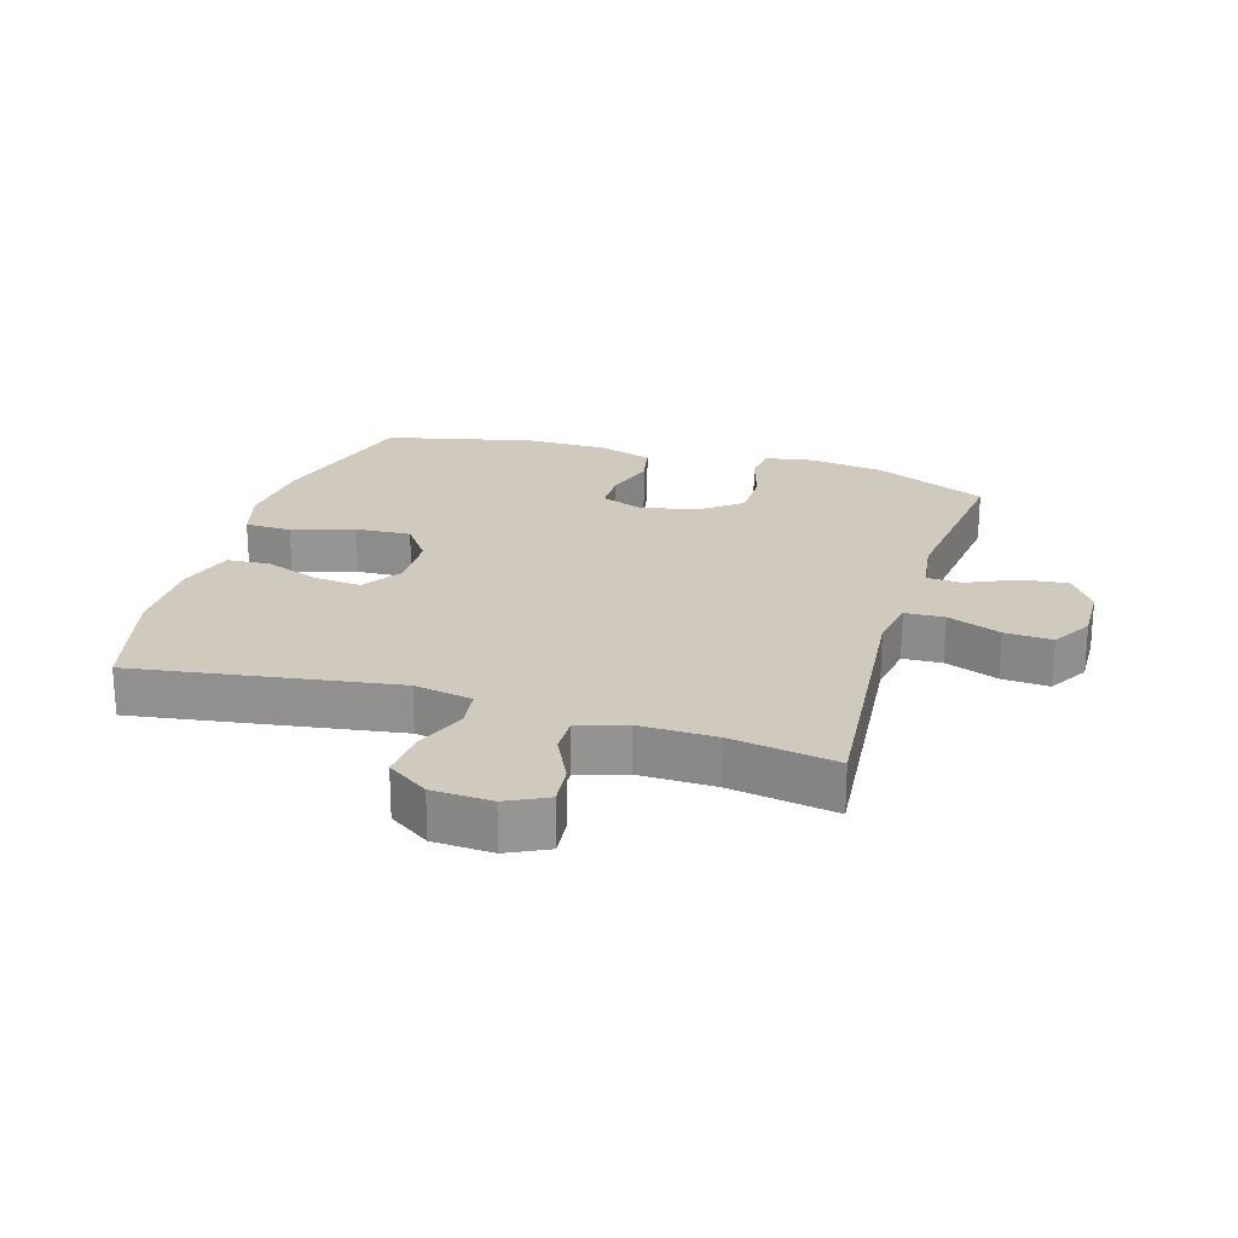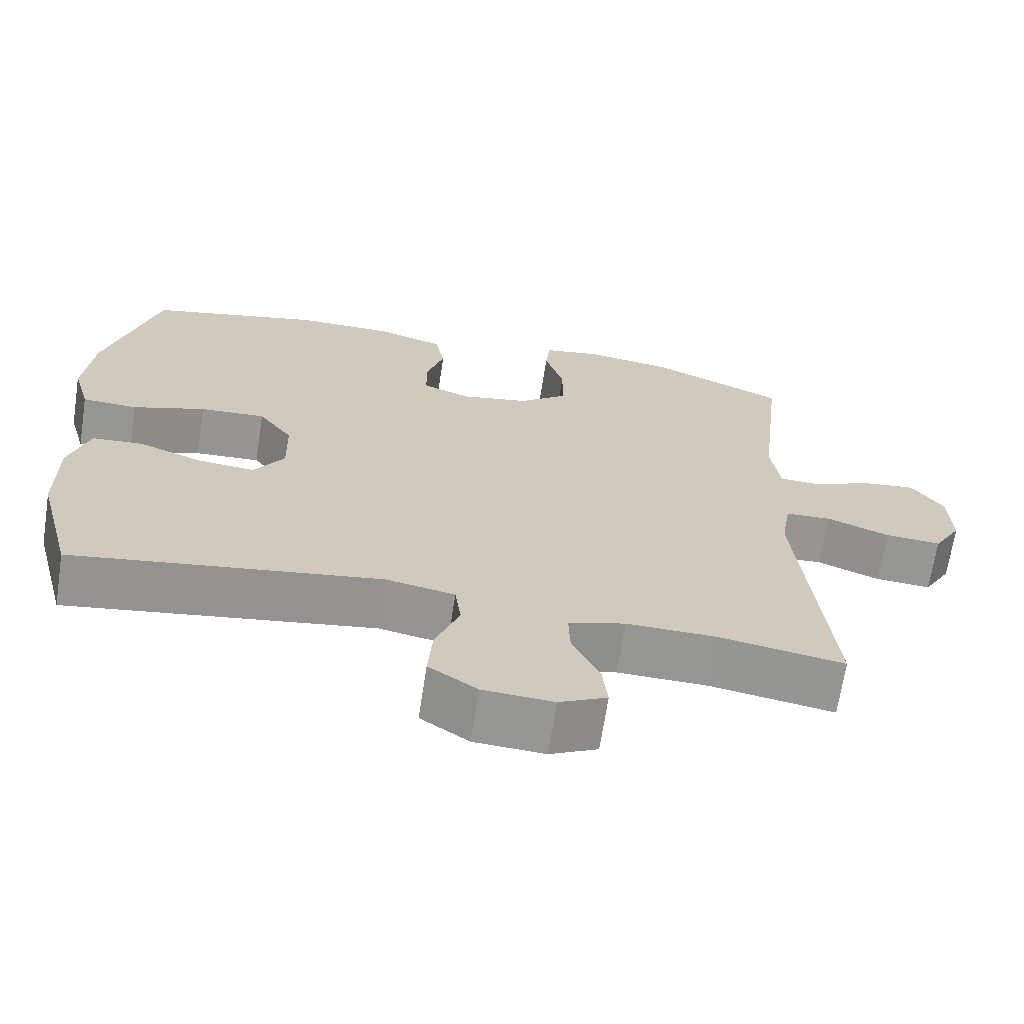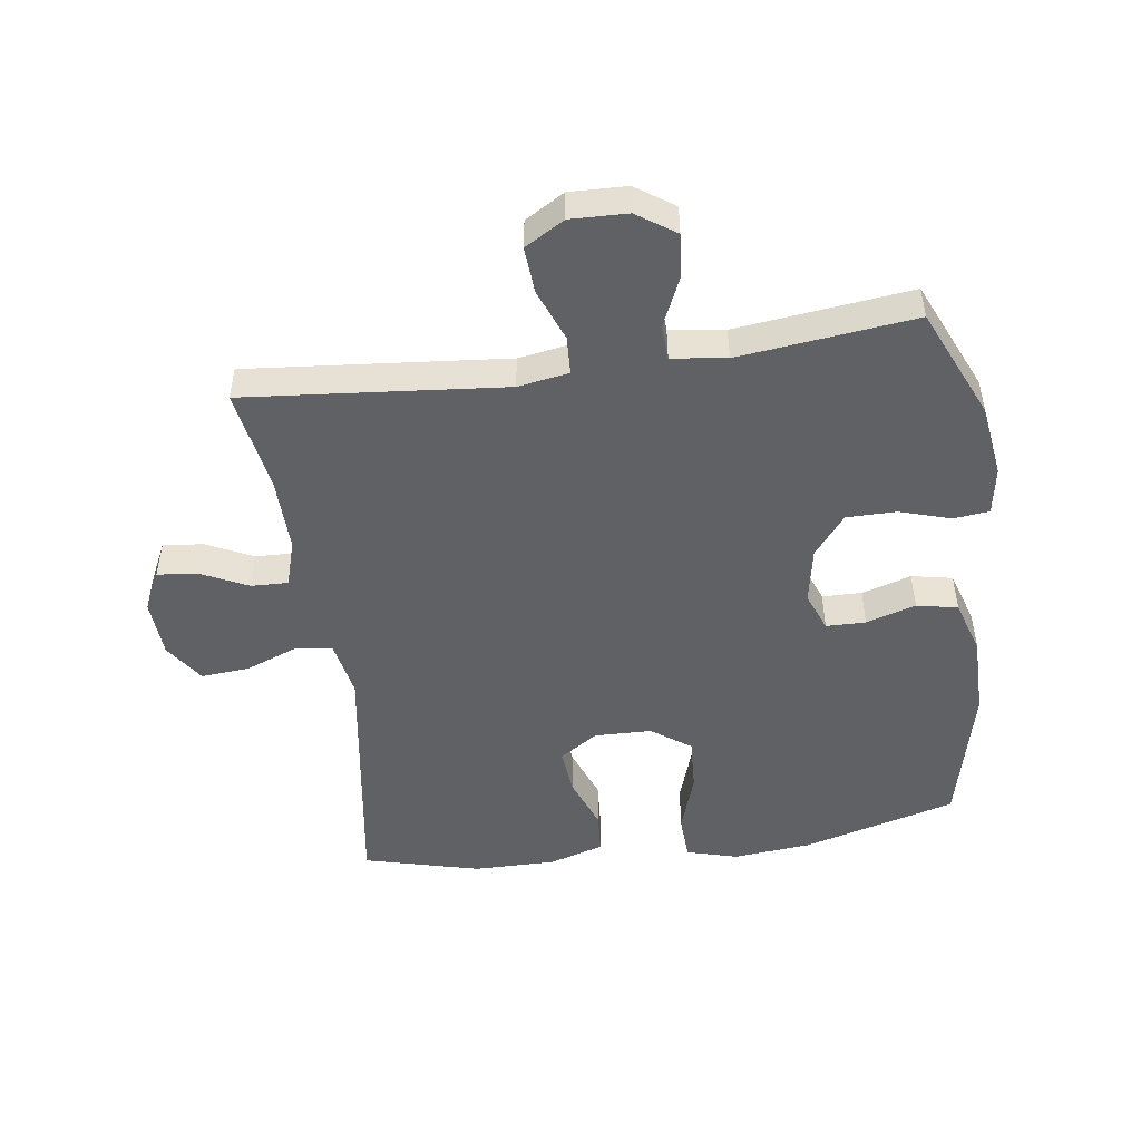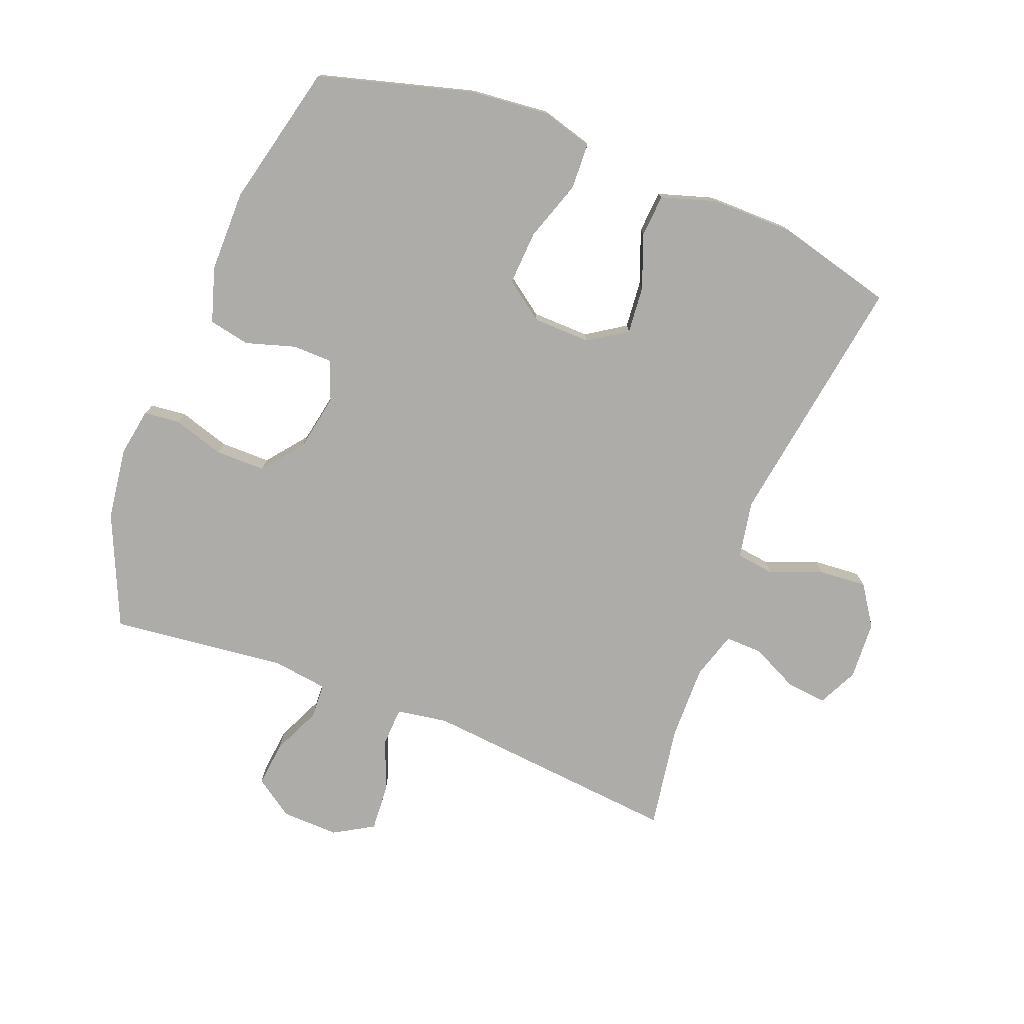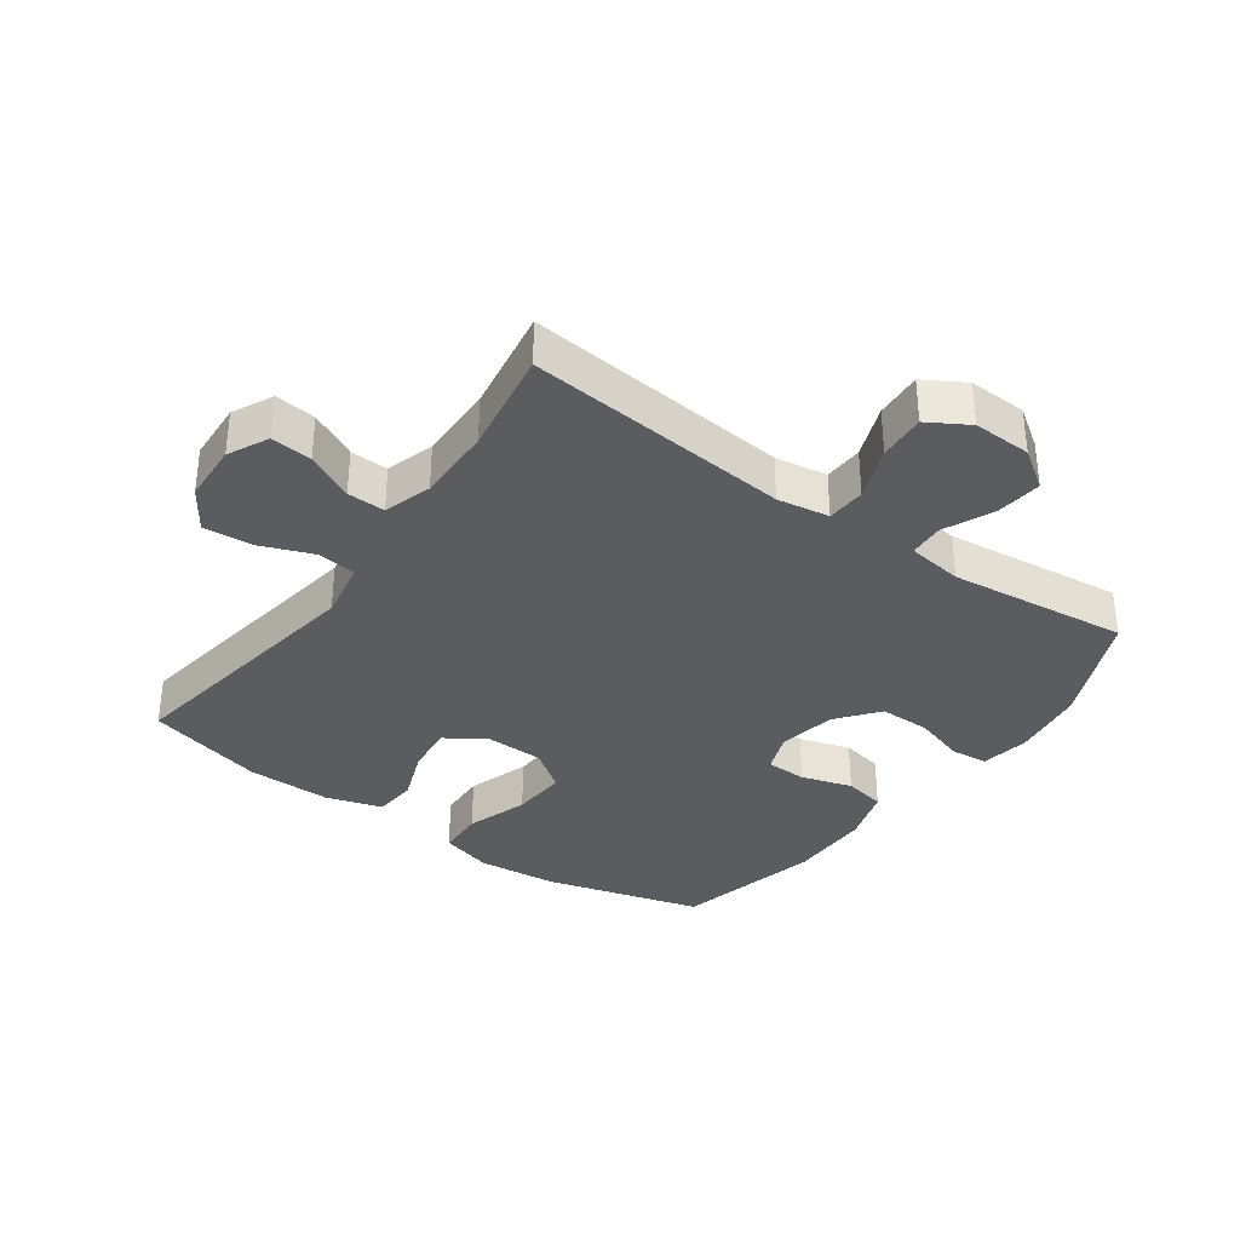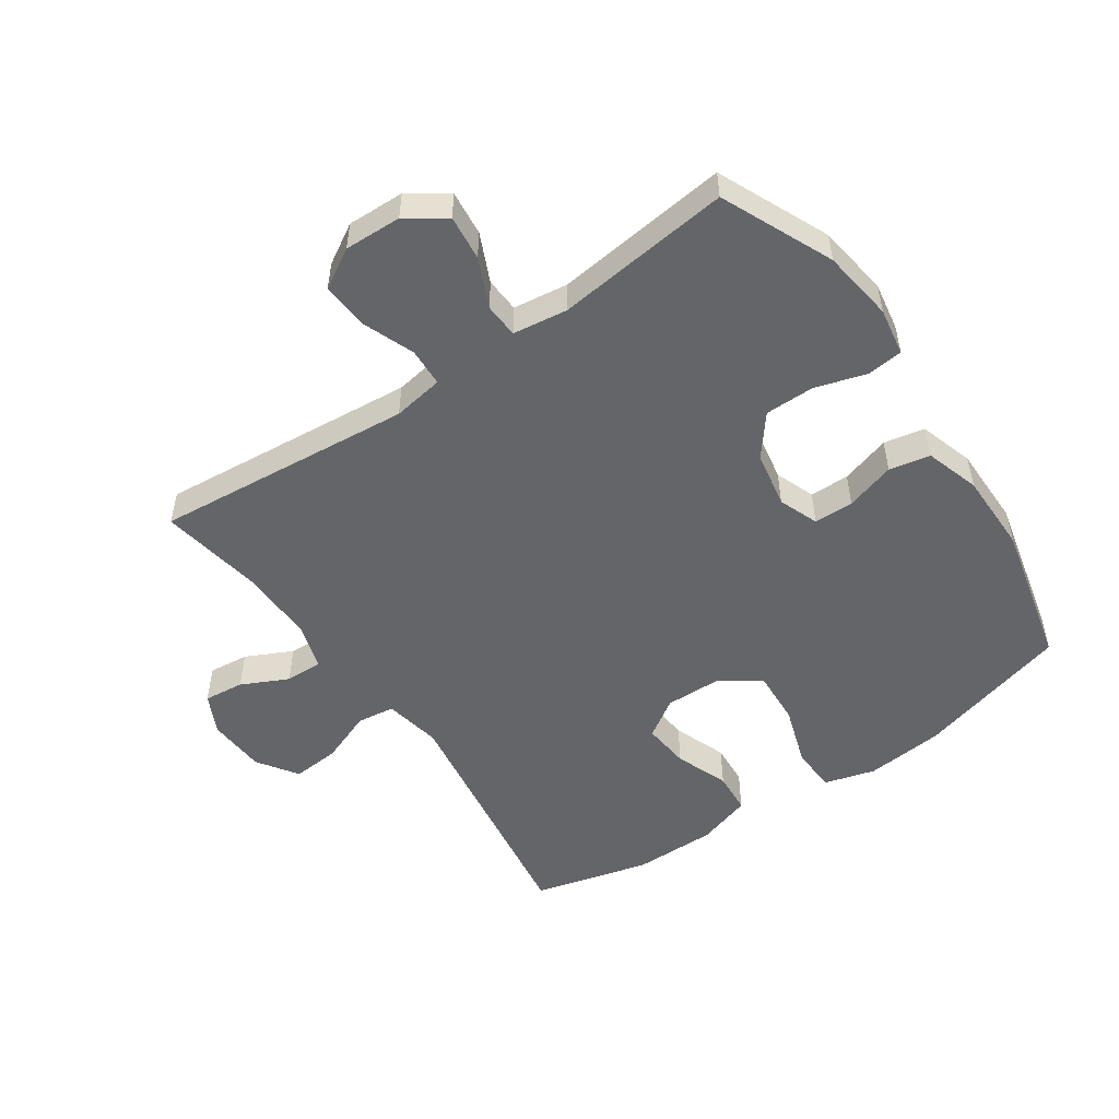
<metadata>
{"format":"obj","ext":"obj","renderer":"f3d","projection":"perspective","resolution":1024,"background":"white","views":[{"elev":22.8,"azim":-163.1,"up":"+Y"},{"elev":-67.7,"azim":171.3,"up":"+Z"},{"elev":-49.1,"azim":-81.9,"up":"+Y"},{"elev":-76.6,"azim":68.7,"up":"+Y"},{"elev":-34.8,"azim":-125.6,"up":"+Y"},{"elev":-51.6,"azim":-55.4,"up":"+Y"}]}
</metadata>
<code>
v -0.5 0.07 0.5
v -0.323 0.07 0.578
v -0.208 0.07 0.594
v -0.132 0.07 0.581
v -0.126 0.07 0.524
v -0.151 0.07 0.443
v -0.151 0.07 0.364
v -0.087 0.07 0.313
v 0.003 0.07 0.296
v 0.066 0.07 0.32
v 0.067 0.07 0.383
v 0.043 0.07 0.462
v 0.056 0.07 0.527
v 0.143 0.07 0.554
v 0.272 0.07 0.554
v 0.5 0.07 0.5
v 0.568 0.07 0.255
v 0.58 0.07 0.13
v 0.557 0.07 0.049
v 0.484 0.07 0.046
v 0.388 0.07 0.078
v 0.302 0.07 0.083
v 0.257 0.07 0.021
v 0.255 0.07 -0.07
v 0.295 0.07 -0.131
v 0.37 0.07 -0.124
v 0.455 0.07 -0.092
v 0.522 0.07 -0.097
v 0.549 0.07 -0.184
v 0.548 0.07 -0.316
v 0.5 0.07 -0.5
v 0.095 0.07 -0.438
v 0.004 0.07 -0.455
v -0.004 0.07 -0.515
v 0.028 0.07 -0.598
v 0.034 0.07 -0.674
v -0.03 0.07 -0.717
v -0.123 0.07 -0.722
v -0.186 0.07 -0.691
v -0.179 0.07 -0.627
v -0.143 0.07 -0.553
v -0.141 0.07 -0.494
v -0.216 0.07 -0.471
v -0.335 0.07 -0.473
v -0.5 0.07 -0.5
v -0.461 0.07 -0.088
v -0.474 0.07 -0.007
v -0.535 0.07 -0.004
v -0.618 0.07 -0.036
v -0.692 0.07 -0.041
v -0.729 0.07 0.022
v -0.726 0.07 0.113
v -0.684 0.07 0.174
v -0.612 0.07 0.166
v -0.535 0.07 0.131
v -0.48 0.07 0.134
v -0.468 0.07 0.221
v -0.5 0 0.5
v -0.323 0 0.578
v -0.208 0 0.594
v -0.132 0 0.581
v -0.126 0 0.524
v -0.151 0 0.443
v -0.151 0 0.364
v -0.087 0 0.313
v 0.003 0 0.296
v 0.066 0 0.32
v 0.067 0 0.383
v 0.043 0 0.462
v 0.056 0 0.527
v 0.143 0 0.554
v 0.272 0 0.554
v 0.5 0 0.5
v 0.568 0 0.255
v 0.58 0 0.13
v 0.557 0 0.049
v 0.484 0 0.046
v 0.388 0 0.078
v 0.302 0 0.083
v 0.257 0 0.021
v 0.255 0 -0.07
v 0.295 0 -0.131
v 0.37 0 -0.124
v 0.455 0 -0.092
v 0.522 0 -0.097
v 0.549 0 -0.184
v 0.548 0 -0.316
v 0.5 0 -0.5
v 0.095 0 -0.438
v 0.004 0 -0.455
v -0.004 0 -0.515
v 0.028 0 -0.598
v 0.034 0 -0.674
v -0.03 0 -0.717
v -0.123 0 -0.722
v -0.186 0 -0.691
v -0.179 0 -0.627
v -0.143 0 -0.553
v -0.141 0 -0.494
v -0.216 0 -0.471
v -0.335 0 -0.473
v -0.5 0 -0.5
v -0.461 0 -0.088
v -0.474 0 -0.007
v -0.535 0 -0.004
v -0.618 0 -0.036
v -0.692 0 -0.041
v -0.729 0 0.022
v -0.726 0 0.113
v -0.684 0 0.174
v -0.612 0 0.166
v -0.535 0 0.131
v -0.48 0 0.134
v -0.468 0 0.221
f 52 53 54 55
f 52 55 56
f 51 52 56
f 48 49 50 51
f 47 48 51 56
f 46 47 56 57
f 44 45 46
f 43 44 46 57
f 38 39 40 41
f 38 41 42
f 37 38 42
f 34 35 36 37
f 34 37 42
f 33 34 42 43
f 29 30 31 32
f 26 27 28 29
f 25 26 29 32
f 24 25 32 33
f 18 19 20 21
f 18 21 22
f 17 18 22
f 16 17 22
f 15 16 22 23
f 11 12 13 14
f 10 11 14 15
f 3 4 5 6
f 3 6 7
f 2 3 7
f 1 2 7
f 57 1 7 8
f 23 24 33 43
f 10 15 23 43
f 9 10 43
f 8 9 43 57
f 112 111 110 109
f 113 112 109
f 113 109 108
f 108 107 106 105
f 113 108 105 104
f 114 113 104 103
f 103 102 101
f 114 103 101 100
f 98 97 96 95
f 99 98 95
f 99 95 94
f 94 93 92 91
f 99 94 91
f 100 99 91 90
f 89 88 87 86
f 86 85 84 83
f 89 86 83 82
f 90 89 82 81
f 78 77 76 75
f 79 78 75
f 79 75 74
f 79 74 73
f 80 79 73 72
f 71 70 69 68
f 72 71 68 67
f 63 62 61 60
f 64 63 60
f 64 60 59
f 64 59 58
f 65 64 58 114
f 100 90 81 80
f 100 80 72 67
f 100 67 66
f 114 100 66 65
f 1 58 59 2
f 2 59 60 3
f 3 60 61 4
f 4 61 62 5
f 5 62 63 6
f 6 63 64 7
f 7 64 65 8
f 8 65 66 9
f 9 66 67 10
f 10 67 68 11
f 11 68 69 12
f 12 69 70 13
f 13 70 71 14
f 14 71 72 15
f 15 72 73 16
f 16 73 74 17
f 17 74 75 18
f 18 75 76 19
f 19 76 77 20
f 20 77 78 21
f 21 78 79 22
f 22 79 80 23
f 23 80 81 24
f 24 81 82 25
f 25 82 83 26
f 26 83 84 27
f 27 84 85 28
f 28 85 86 29
f 29 86 87 30
f 30 87 88 31
f 31 88 89 32
f 32 89 90 33
f 33 90 91 34
f 34 91 92 35
f 35 92 93 36
f 36 93 94 37
f 37 94 95 38
f 38 95 96 39
f 39 96 97 40
f 40 97 98 41
f 41 98 99 42
f 42 99 100 43
f 43 100 101 44
f 44 101 102 45
f 45 102 103 46
f 46 103 104 47
f 47 104 105 48
f 48 105 106 49
f 49 106 107 50
f 50 107 108 51
f 51 108 109 52
f 52 109 110 53
f 53 110 111 54
f 54 111 112 55
f 55 112 113 56
f 56 113 114 57
f 57 114 58 1

</code>
